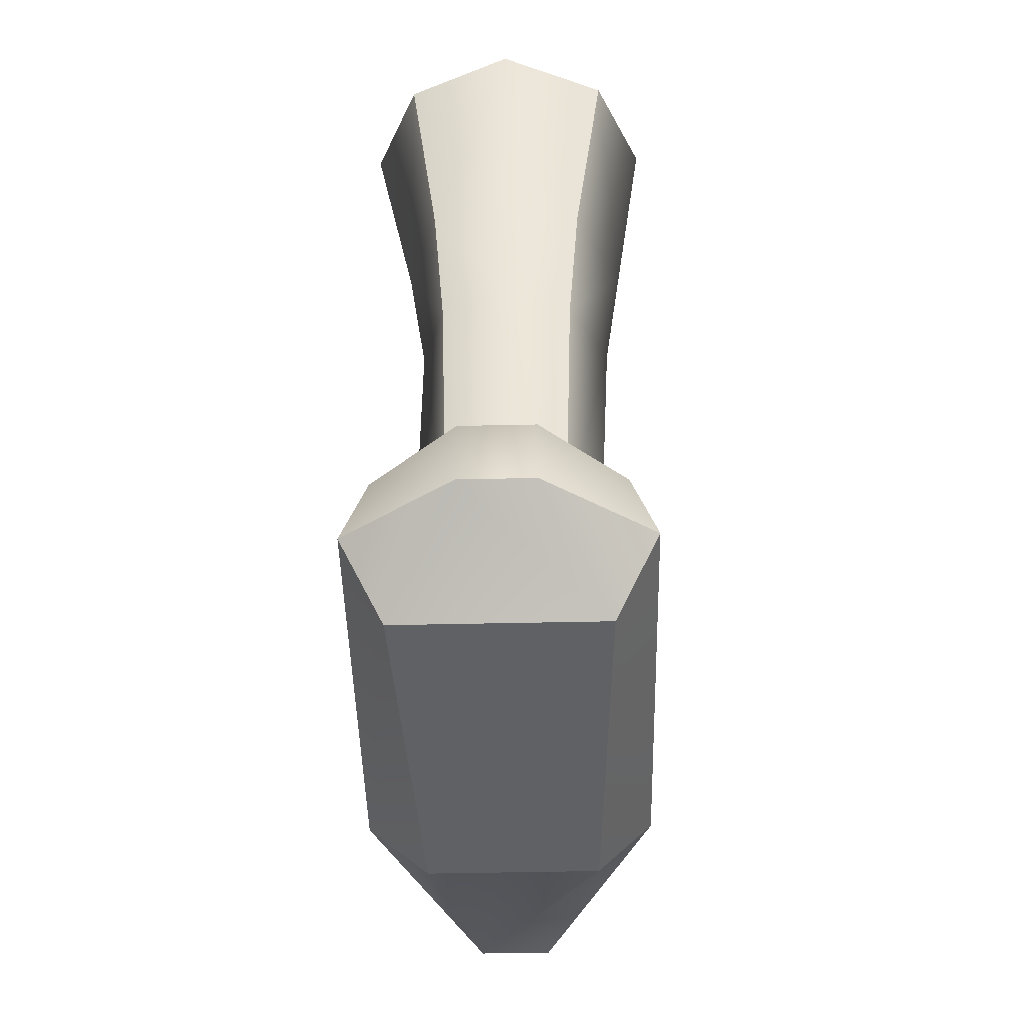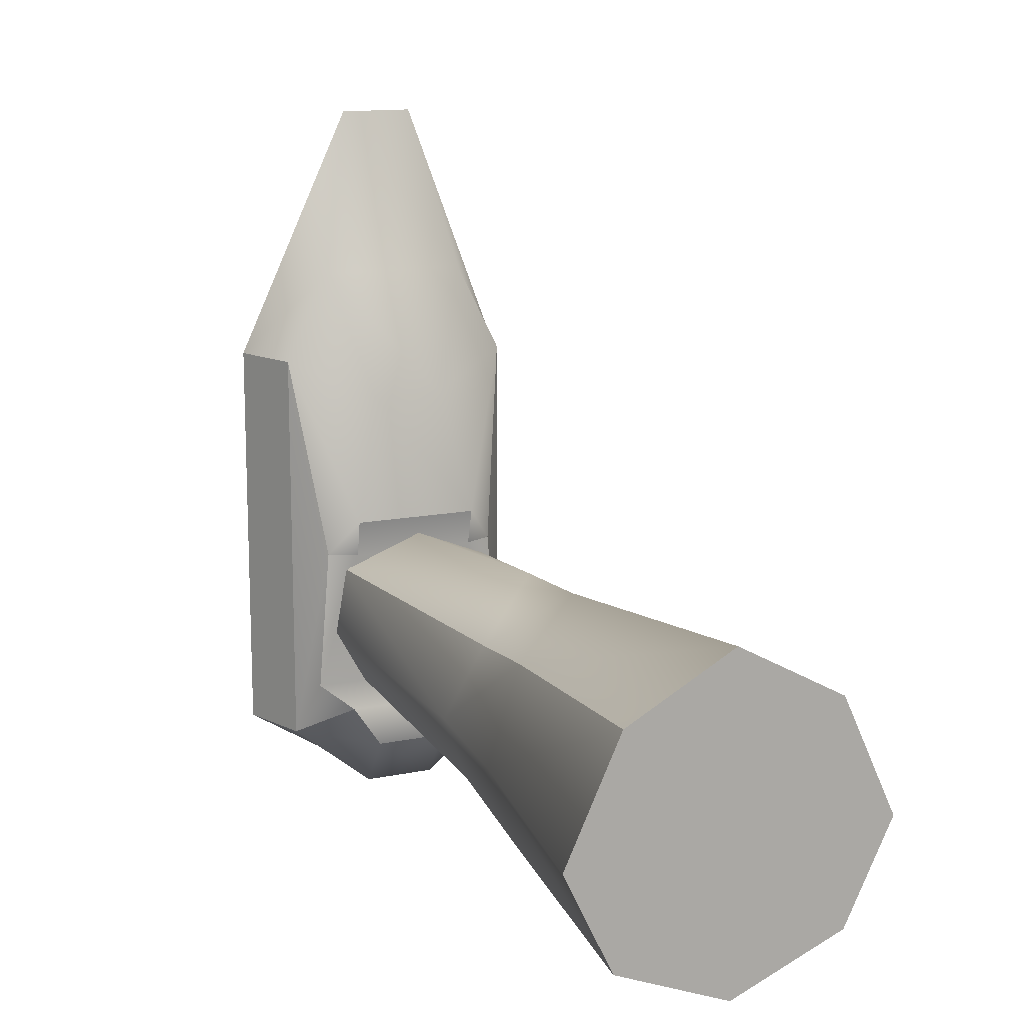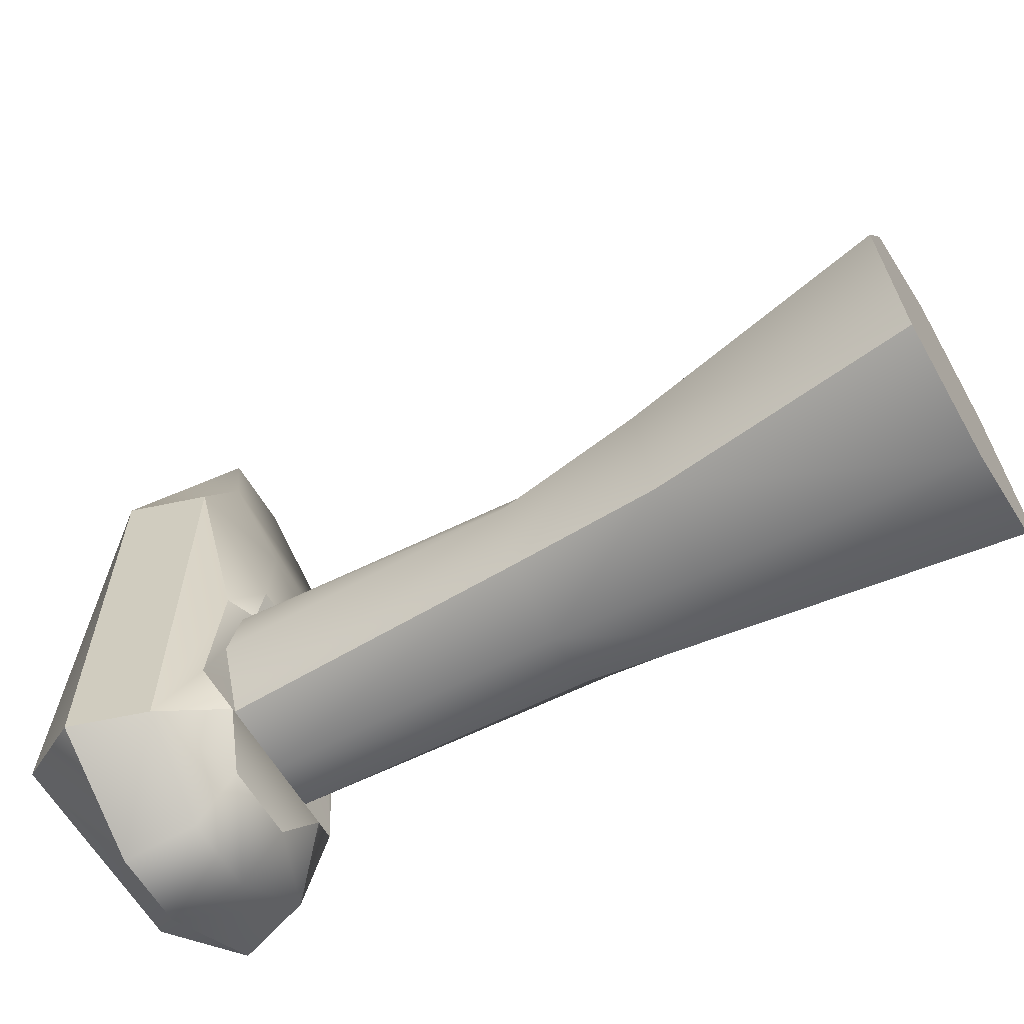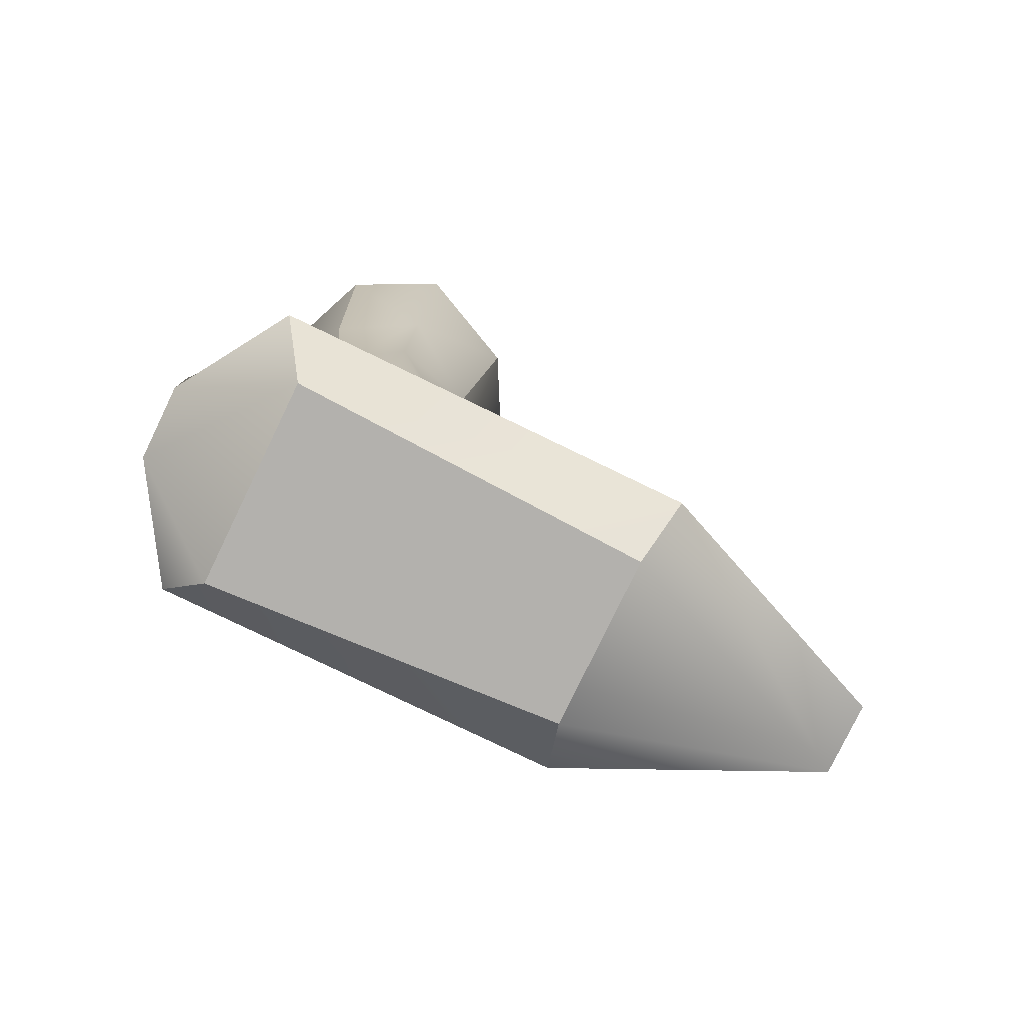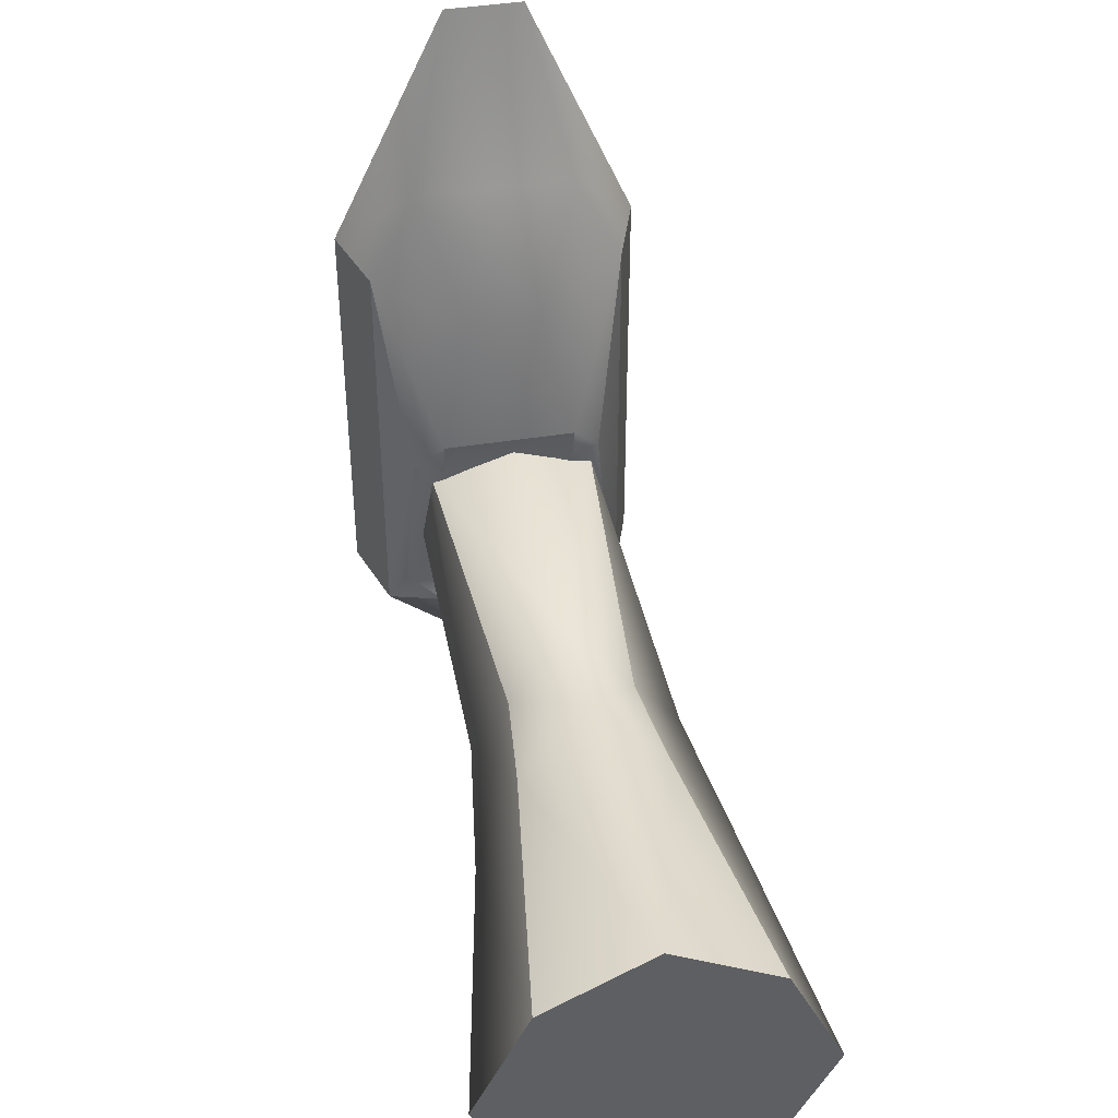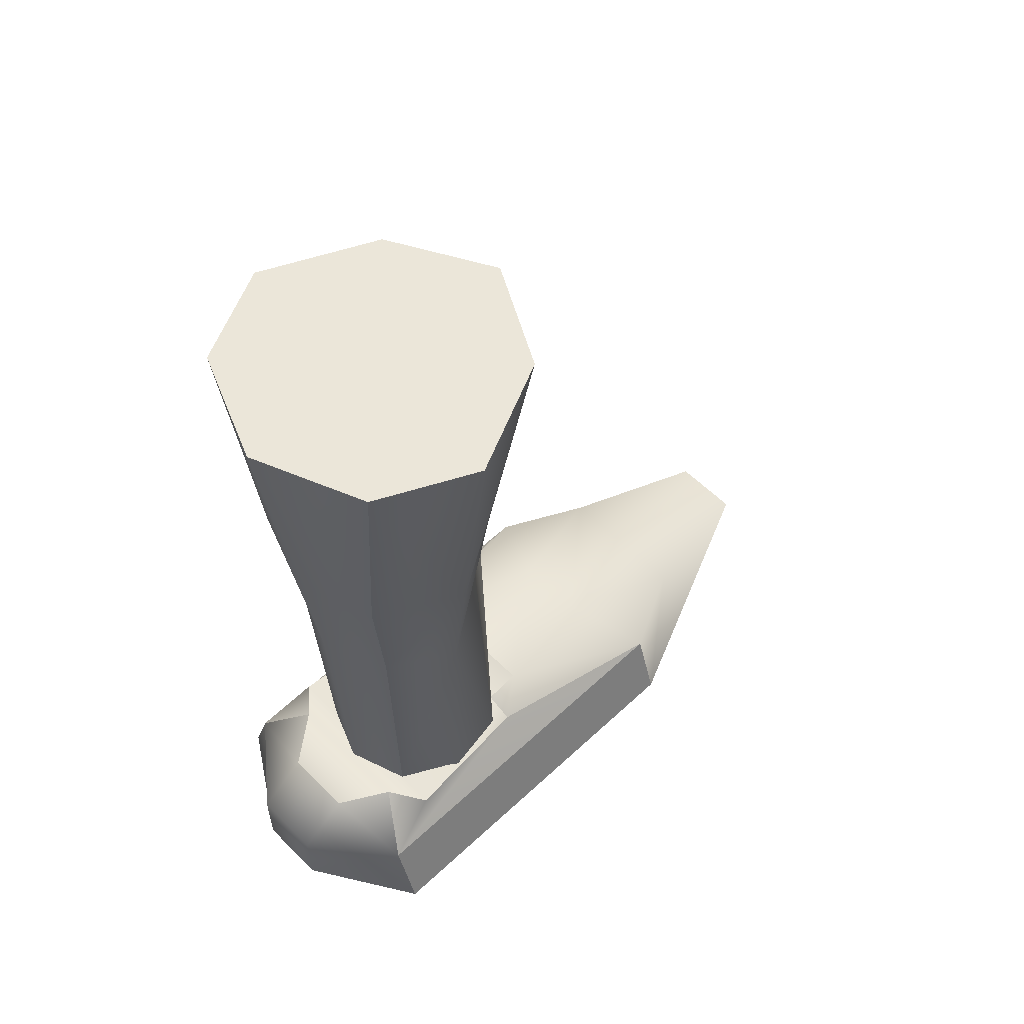
<metadata>
{"format":"obj","ext":"obj","renderer":"f3d","projection":"perspective","resolution":1024,"background":"white","views":[{"elev":-48.2,"azim":-178.6,"up":"+Y"},{"elev":13.6,"azim":155.3,"up":"+Z"},{"elev":-62.4,"azim":120.5,"up":"+Z"},{"elev":-79.2,"azim":-115.8,"up":"+Y"},{"elev":42.9,"azim":169.3,"up":"+Z"},{"elev":56.9,"azim":-134.1,"up":"+Y"}]}
</metadata>
<code>
g default
v 0.2132 0.2138 0.2366
v 0.3084 0.2138 0.2754
v 0.4035 0.2138 0.2366
v 0.2395 0.5923 0.2346
v 0.3084 0.5666 0.3049
v 0.3772 0.5923 0.2346
v 0.2278 0.7131 0.2486
v 0.3084 0.6776 0.3096
v 0.3889 0.7131 0.2486
v 0.185 1.039 0.2816
v 0.3084 1.039 0.3481
v 0.4317 1.039 0.2816
v 0.122 1.039 0.146
v 0.4947 1.039 0.146
v 0.1774 1.039 0.03205
v 0.3084 1.039 -0.02134
v 0.4393 1.039 0.03205
v 0.2147 0.7389 0.04753
v 0.3084 0.7389 0.01488
v 0.402 0.7389 0.04753
v 0.2283 0.5666 0.07042
v 0.3084 0.5666 0.03778
v 0.3884 0.5666 0.07042
v 0.2393 0.2138 0.08669
v 0.3084 0.2138 0.05854
v 0.3774 0.2138 0.08669
v 0.1997 0.2138 0.156
v 0.417 0.2138 0.156
v 0.4156 0.5666 0.1451
v 0.4388 0.7389 0.146
v 0.1812 0.5666 0.1451
v 0.1596 0.7389 0.146
v 0.2079 -0.001461 0.4731
v 0.4102 -0.001461 0.4731
v 0.142 0.08591 0.4977
v 0.2701 0.1203 0.8002
v 0.3576 0.1203 0.8002
v 0.4858 0.08591 0.4977
v 0.1711 0.1733 0.4977
v 0.2256 0.1733 0.6051
v 0.4022 0.1733 0.6051
v 0.4567 0.1733 0.4977
v 0.2706 0.2167 0.4523
v 0.3572 0.2167 0.4523
v 0.2374 0.2407 0.2999
v 0.3904 0.2407 0.2999
v 0.2043 0.2162 0.2566
v 0.2382 0.2308 0.2561
v 0.3896 0.2308 0.2561
v 0.4235 0.2162 0.2566
v 0.1899 0.2162 0.0854
v 0.4379 0.2162 0.0854
v 0.2301 0.2308 0.05276
v 0.2706 0.2162 -0.004104
v 0.3572 0.2162 -0.004104
v 0.3977 0.2308 0.05276
v 0.1711 0.1733 0.01384
v 0.2706 0.1733 -0.06698
v 0.3572 0.1733 -0.06698
v 0.4567 0.1733 0.01384
v 0.142 0.08591 0.01384
v 0.2706 0.08591 -0.06698
v 0.3572 0.08591 -0.06698
v 0.4858 0.08591 0.01384
v 0.1925 -0.001461 0.05739
v 0.4353 -0.001461 0.05739
g pasted__pasted__group_pasted__leg_kutu_pasted__pCube4 pasted__group7 L
f 2 5 1
f 1 5 4
f 2 3 5
f 5 3 6
f 5 8 4
f 4 8 7
f 5 6 8
f 8 6 9
f 8 11 7
f 7 11 10
f 8 9 11
f 11 9 12
f 15 16 18
f 18 16 19
f 17 20 16
f 16 20 19
f 19 22 18
f 18 22 21
f 19 20 22
f 22 20 23
f 22 25 21
f 21 25 24
f 22 23 25
f 25 23 26
f 28 26 29
f 29 26 23
f 28 29 3
f 3 29 6
f 29 23 30
f 30 23 20
f 6 29 9
f 9 29 30
f 20 17 30
f 30 17 14
f 9 30 12
f 12 30 14
f 27 31 24
f 24 31 21
f 27 1 31
f 31 1 4
f 31 32 21
f 21 32 18
f 4 7 31
f 31 7 32
f 18 32 15
f 15 32 13
f 7 10 32
f 32 10 13
f 11 12 10
f 12 14 10
f 14 17 10
f 17 16 10
f 16 15 10
f 15 13 10
f 1 27 2
f 27 24 2
f 2 24 3
f 3 24 28
f 28 24 26
f 24 25 26
f 36 40 35
f 35 40 39
f 36 37 40
f 40 37 41
f 37 38 41
f 41 38 42
f 40 41 43
f 43 41 44
f 43 44 45
f 45 44 46
f 48 47 45
f 47 39 45
f 45 39 43
f 39 40 43
f 49 46 50
f 50 46 42
f 46 44 42
f 42 44 41
f 53 54 57
f 57 54 58
f 54 55 58
f 58 55 59
f 56 60 55
f 55 60 59
f 58 62 57
f 57 62 61
f 58 59 62
f 62 59 63
f 59 60 63
f 63 60 64
f 33 65 34
f 34 65 66
f 46 49 45
f 45 49 48
f 50 52 49
f 47 48 51
f 49 52 48
f 48 52 51
f 52 56 51
f 51 56 53
f 56 55 53
f 55 54 53
f 64 66 63
f 66 65 63
f 63 65 62
f 62 65 61
f 61 65 35
f 35 65 33
f 34 66 38
f 38 66 64
f 38 37 34
f 34 37 33
f 33 37 35
f 37 36 35
f 39 57 35
f 35 57 61
f 42 38 60
f 60 38 64
f 39 47 57
f 47 51 57
f 51 53 57
f 42 60 50
f 50 60 52
f 60 56 52

</code>
